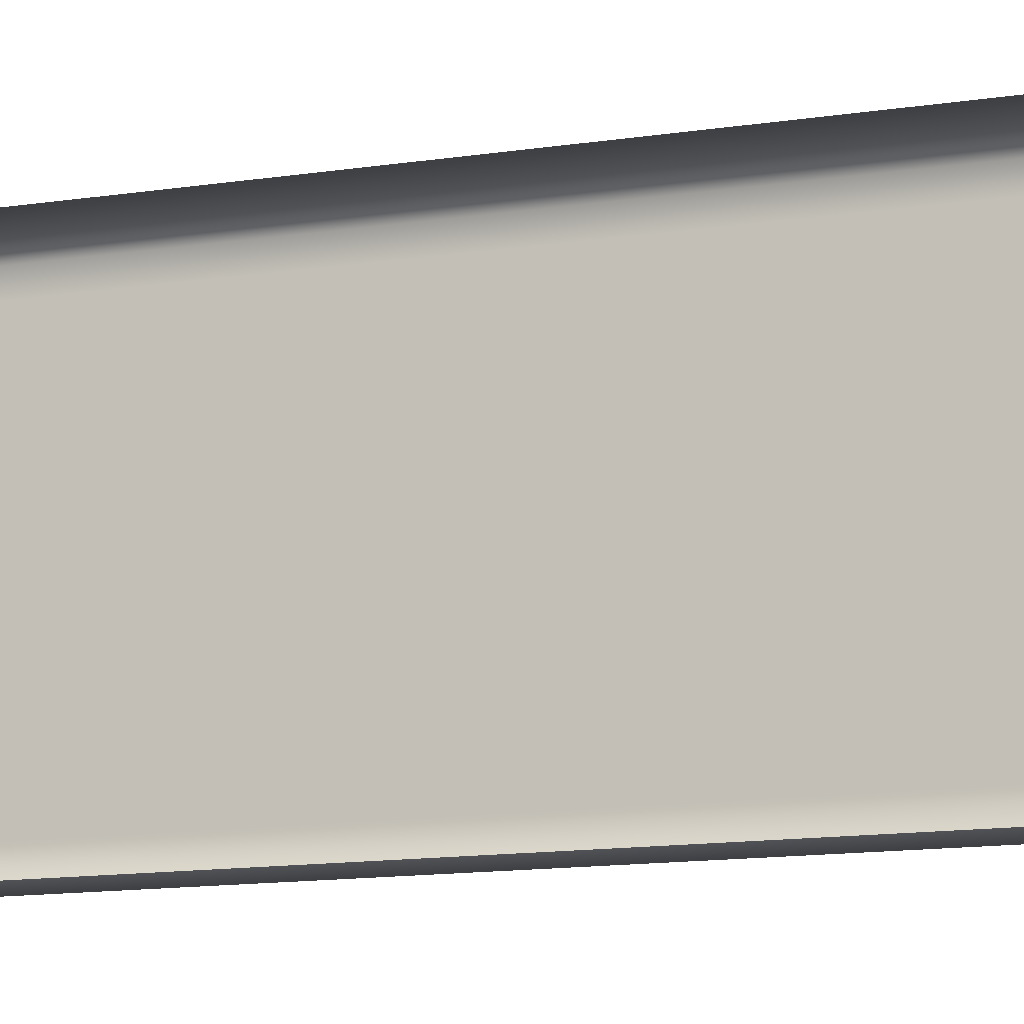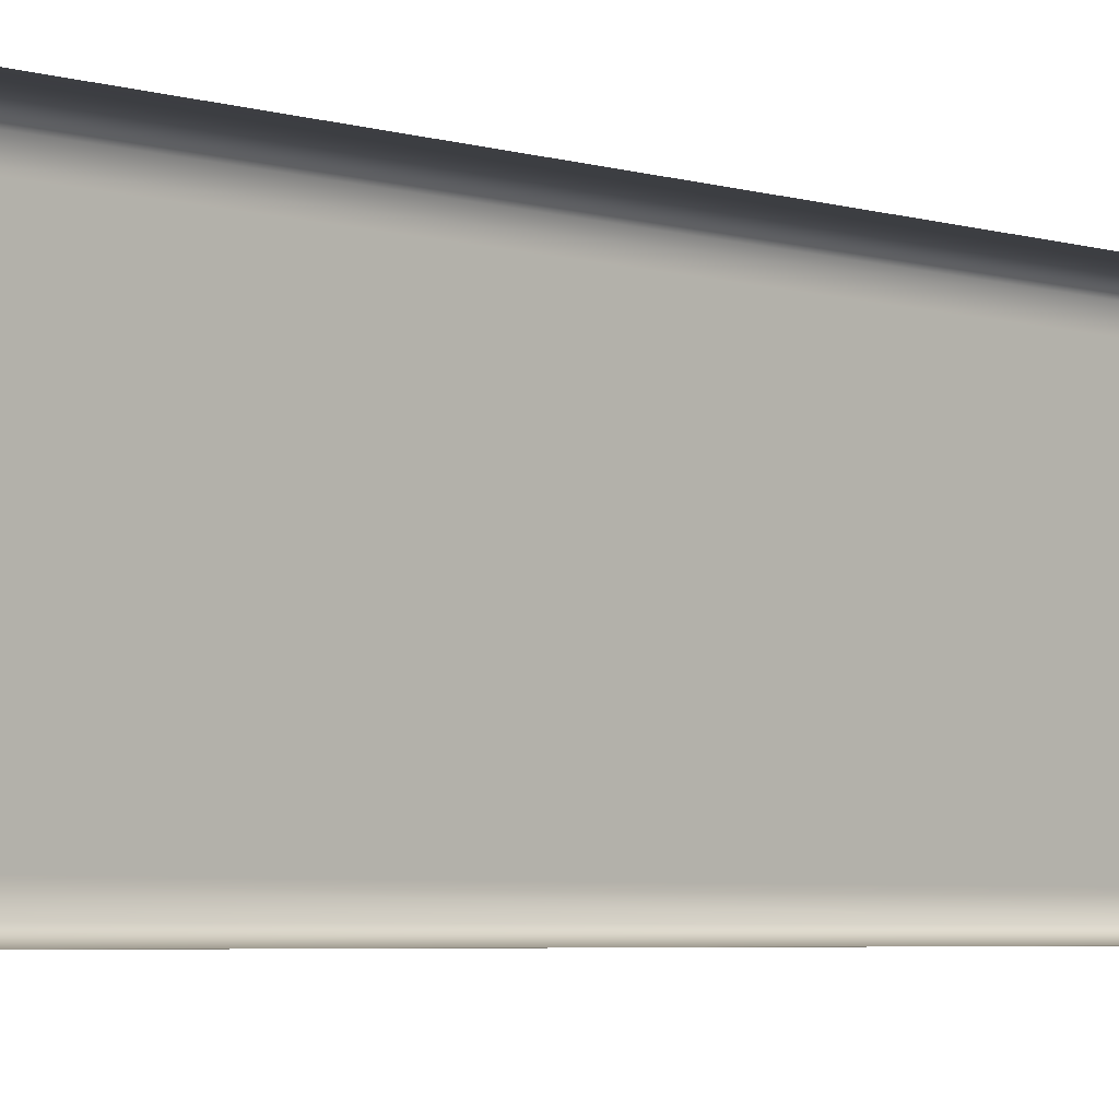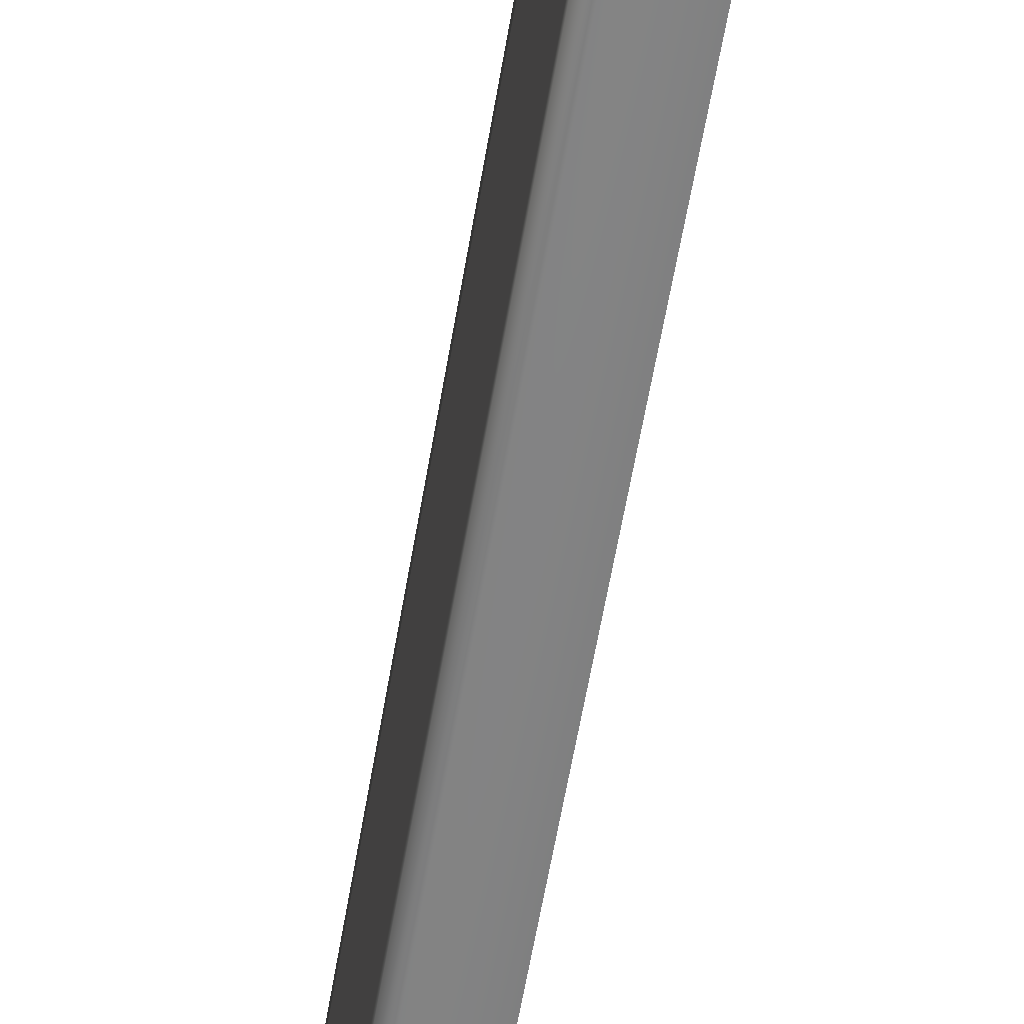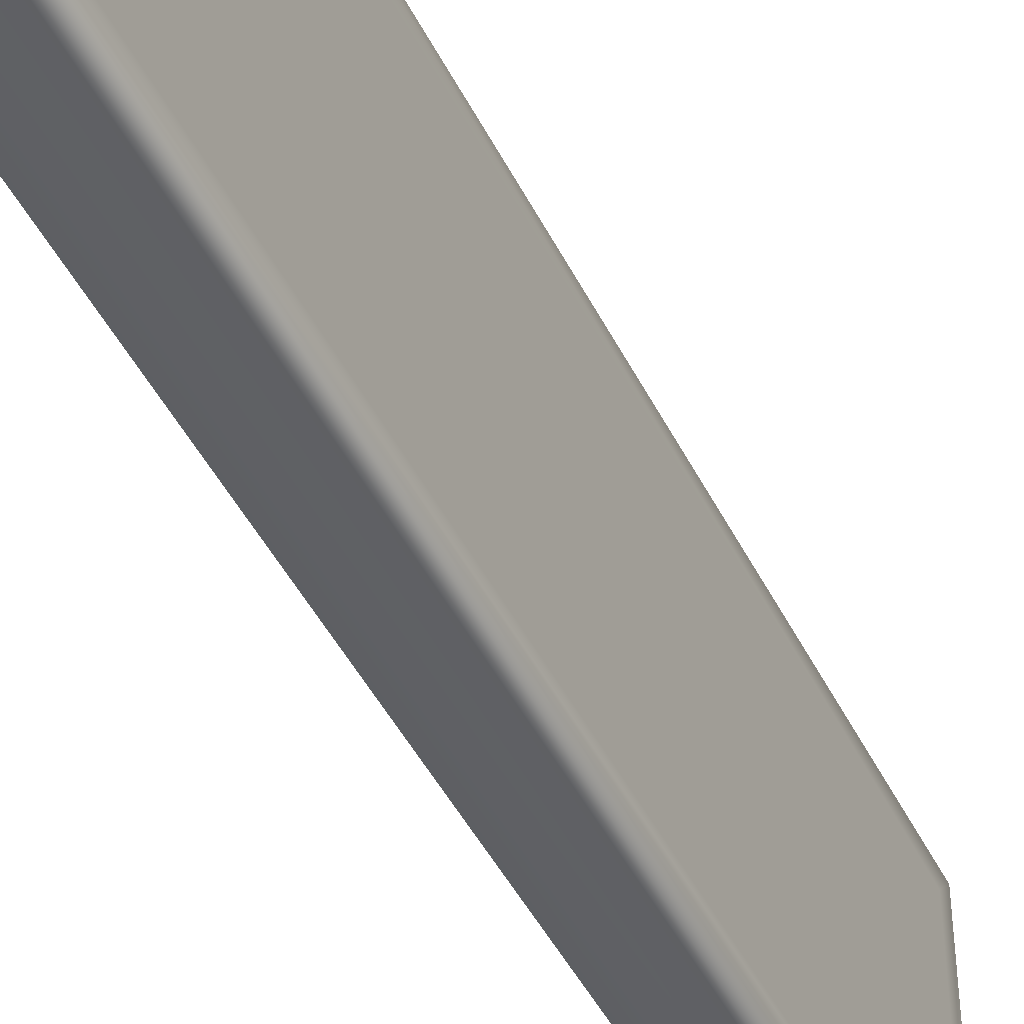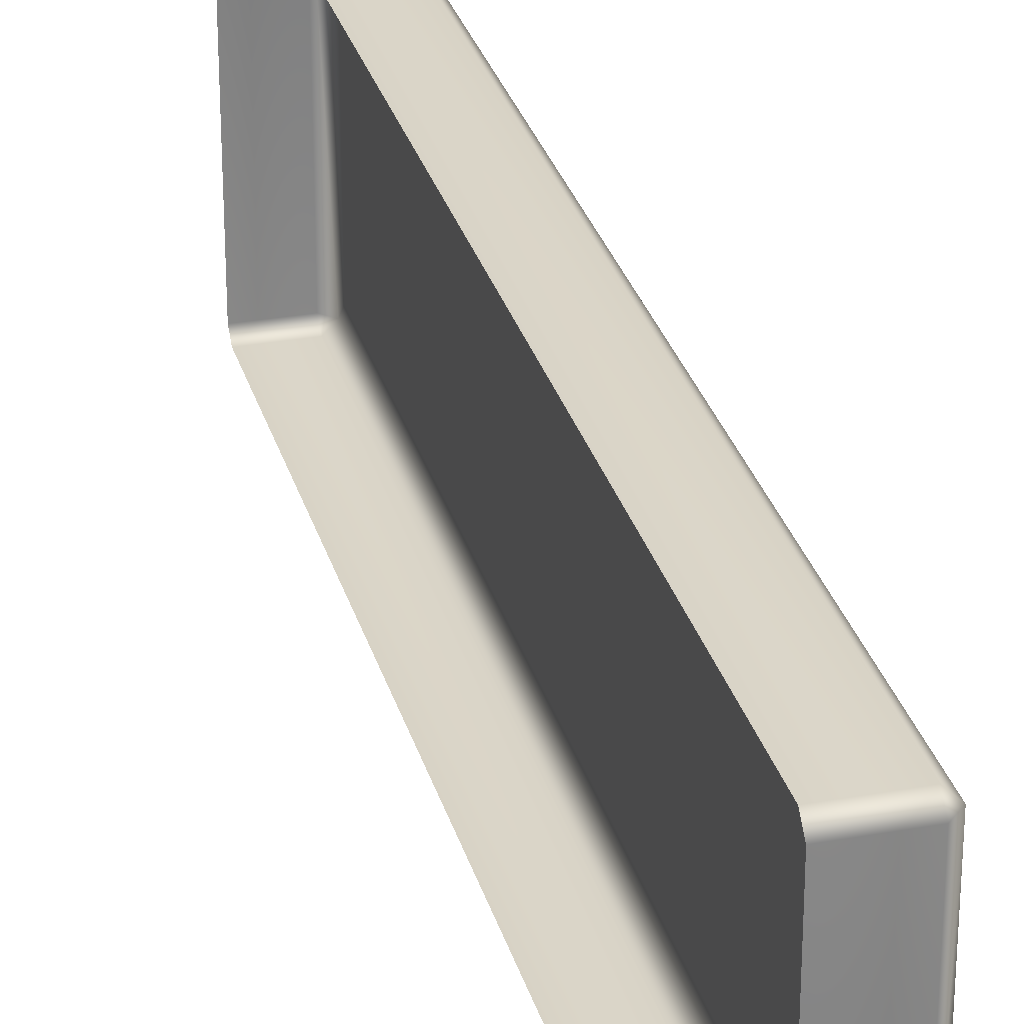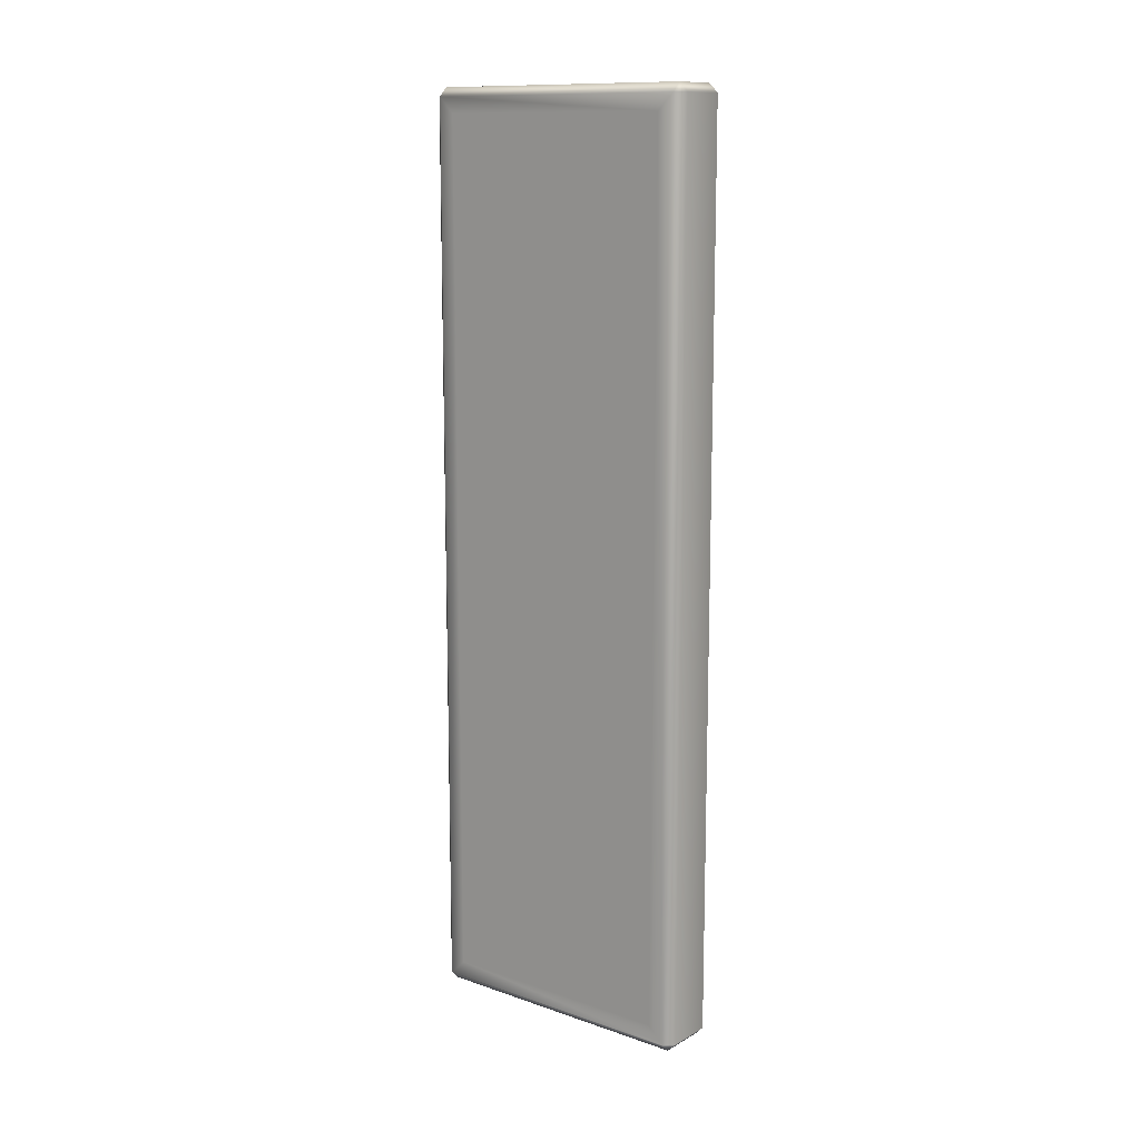
<metadata>
{"format":"obj","ext":"obj","renderer":"f3d","projection":"perspective","resolution":1024,"background":"white","views":[{"elev":-12.2,"azim":110.9,"up":"+Y"},{"elev":-4.3,"azim":43.3,"up":"+Y"},{"elev":-61.0,"azim":-9.7,"up":"+Y"},{"elev":-45.1,"azim":-154.9,"up":"+Y"},{"elev":29.5,"azim":165.1,"up":"+Y"},{"elev":12.5,"azim":-51.7,"up":"+Z"}]}
</metadata>
<code>
v  -0.172 -0.644 2.582
v  -0.172 0.644 2.582
v  -0.172 0.644 -2.582
v  -0.172 -0.644 -2.582
v  0.172 -0.844 2.837
v  0.172 0.844 2.837
v  -0.116 0.844 2.837
v  -0.116 -0.844 2.837
v  0.172 0.9 2.781
v  0.172 0.9 -2.781
v  -0.116 0.9 -2.781
v  -0.116 0.9 2.781
v  0.172 0.844 -2.837
v  0.172 -0.844 -2.837
v  -0.116 -0.844 -2.837
v  -0.116 0.844 -2.837
v  0.172 -0.9 -2.781
v  0.172 -0.9 2.781
v  -0.116 -0.9 2.781
v  -0.116 -0.9 -2.781
v  -0.172 -0.844 2.781
v  -0.172 0.844 2.781
v  -0.172 -0.844 -2.781
v  -0.172 0.844 -2.781
v  -0.172 0.744 2.682
v  -0.172 -0.744 2.682
v  -0.172 0.744 -2.682
v  -0.172 -0.744 -2.682
g Sign5
f 1 2 3 4
f 5 6 7 8
f 9 10 11 12
f 13 14 15 16
f 17 18 19 20
f 8 21 19
f 12 22 7
f 20 23 15
f 16 24 11
f 21 8 7 22
f 22 12 11 24
f 24 16 15 23
f 23 20 19 21
f 6 9 12 7
f 8 19 18 5
f 10 13 16 11
f 14 17 20 15
f 22 25 26 21
f 24 27 25 22
f 23 28 27 24
f 23 21 26 28
f 2 1 26 25
f 3 2 25 27
f 4 3 27 28
f 1 4 28 26

</code>
